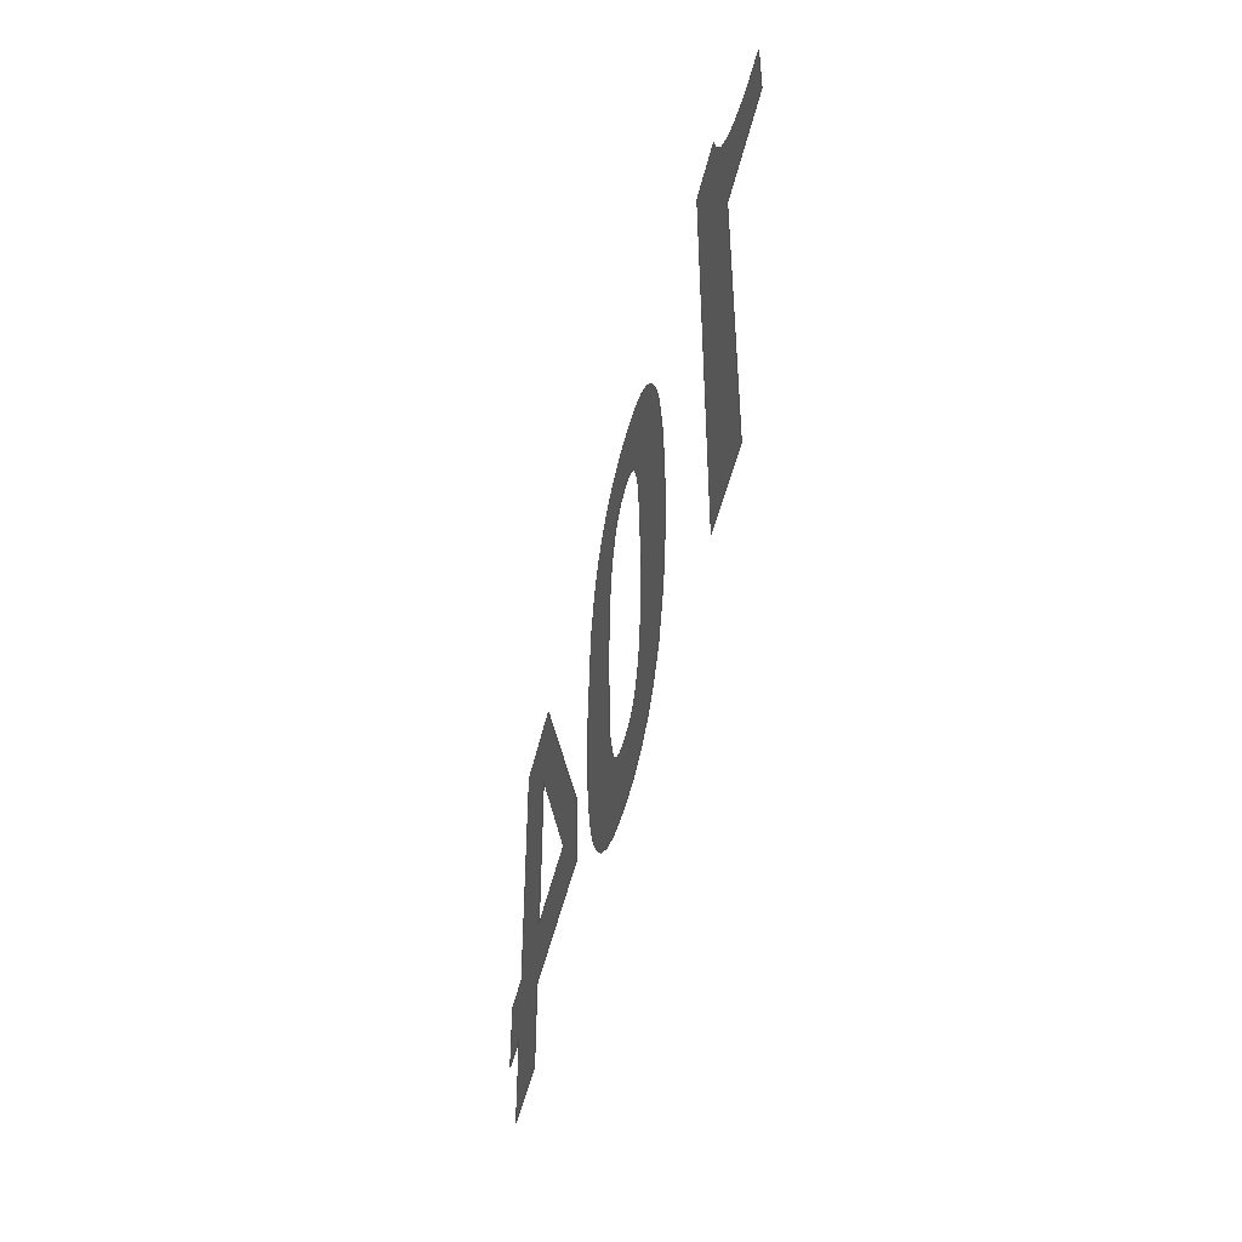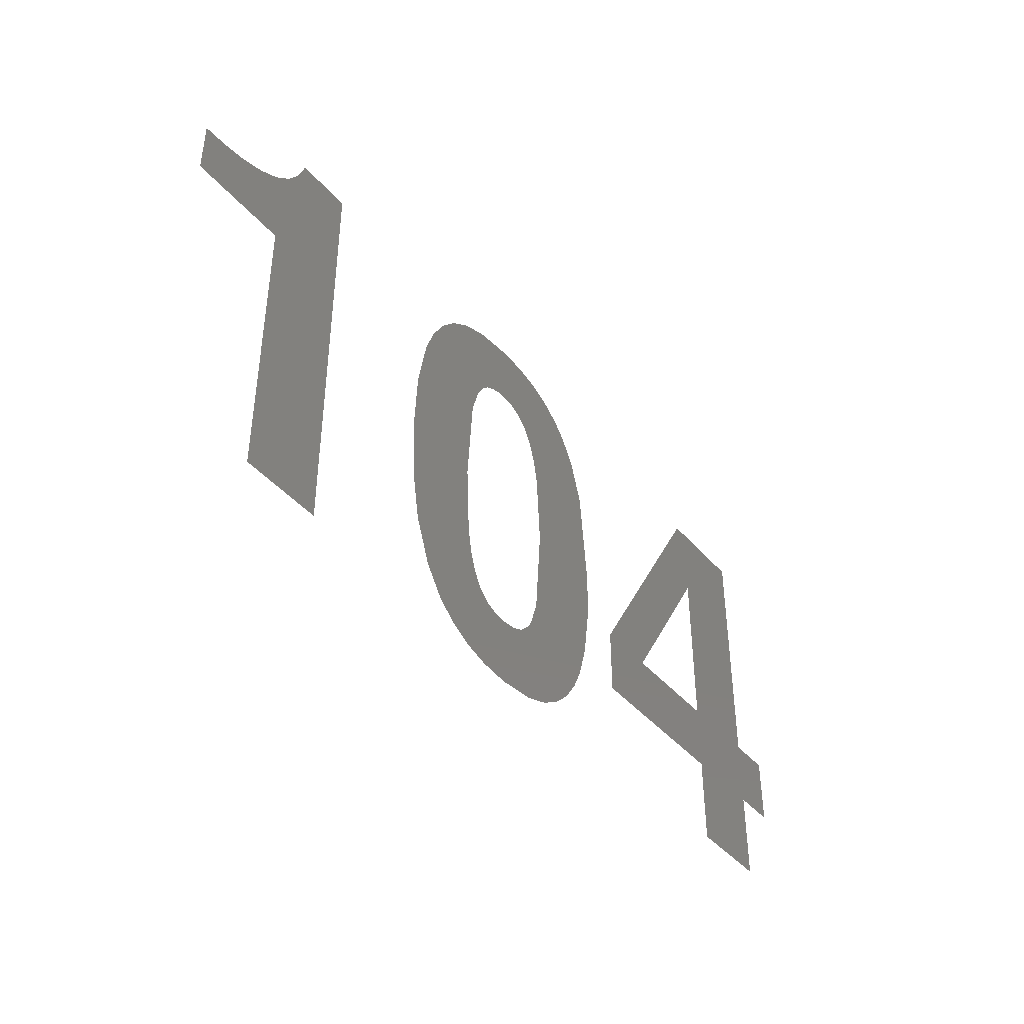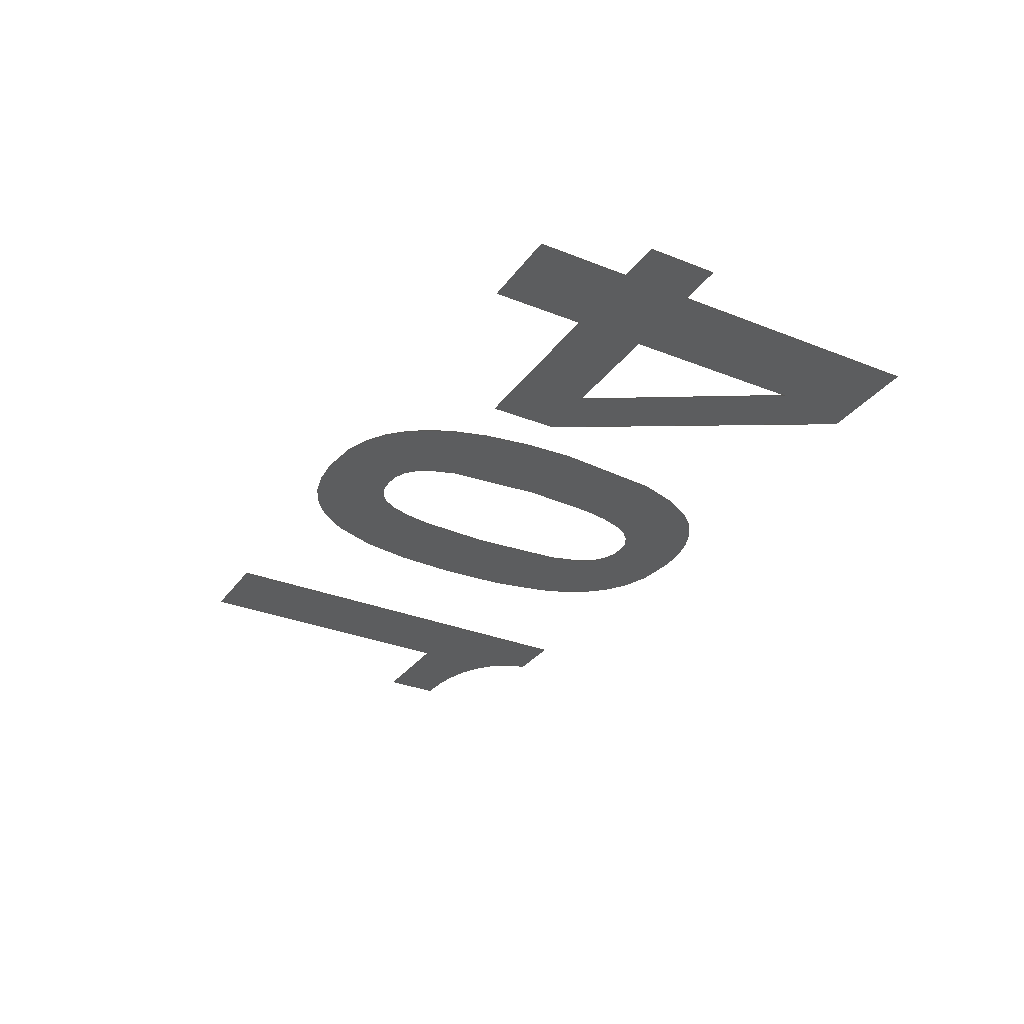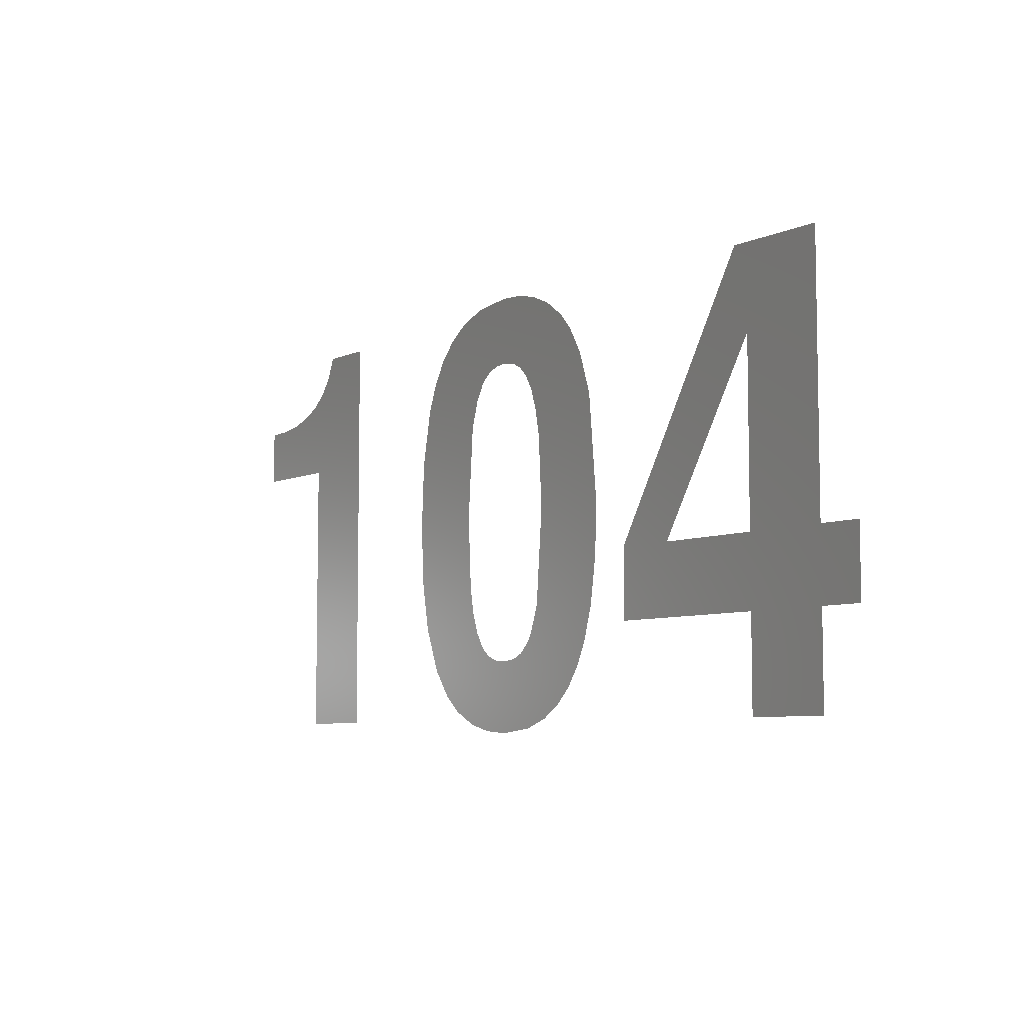
<metadata>
{"format":"step","ext":"stp","renderer":"f3d","projection":"perspective","resolution":1024,"background":"white","views":[{"elev":-47.1,"azim":-102.7,"up":"+Y"},{"elev":-42.2,"azim":-53.2,"up":"+Y"},{"elev":-31.3,"azim":60.4,"up":"+Z"},{"elev":-6.7,"azim":52.3,"up":"+Y"}]}
</metadata>
<code>
ISO-10303-21;
DATA;
#1 = APPLICATION_PROTOCOL_DEFINITION('international standard',
  'automotive_design',2000,#2);
#2 = APPLICATION_CONTEXT(
  'core data for automotive mechanical design processes');
#3 = SHAPE_DEFINITION_REPRESENTATION(#4,#10);
#4 = PRODUCT_DEFINITION_SHAPE('','',#5);
#5 = PRODUCT_DEFINITION('design','',#6,#9);
#6 = PRODUCT_DEFINITION_FORMATION('','',#7);
#7 = PRODUCT('ShapeString','ShapeString','',(#8));
#8 = PRODUCT_CONTEXT('',#2,'mechanical');
#9 = PRODUCT_DEFINITION_CONTEXT('part definition',#2,'design');
#10 = SHAPE_REPRESENTATION('',(#11,#15,#82,#166),#290);
#11 = AXIS2_PLACEMENT_3D('',#12,#13,#14);
#12 = CARTESIAN_POINT('',(0,0,0));
#13 = DIRECTION('',(0,0,1));
#14 = DIRECTION('',(1,0,-0));
#15 = SHELL_BASED_SURFACE_MODEL('',(#16));
#16 = OPEN_SHELL('',(#17));
#17 = ADVANCED_FACE('',(#18),#77,.F.);
#18 = FACE_BOUND('',#19,.F.);
#19 = EDGE_LOOP('',(#20,#30,#38,#46,#55,#63,#71));
#20 = ORIENTED_EDGE('',*,*,#21,.F.);
#21 = EDGE_CURVE('',#22,#24,#26,.T.);
#22 = VERTEX_POINT('',#23);
#23 = CARTESIAN_POINT('',(0.1495,0.308,0));
#24 = VERTEX_POINT('',#25);
#25 = CARTESIAN_POINT('',(0.1495,0,0));
#26 = LINE('',#27,#28);
#27 = CARTESIAN_POINT('',(0.1495,0.308,0));
#28 = VECTOR('',#29,1);
#29 = DIRECTION('',(0,-1,-0));
#30 = ORIENTED_EDGE('',*,*,#31,.F.);
#31 = EDGE_CURVE('',#32,#22,#34,.T.);
#32 = VERTEX_POINT('',#33);
#33 = CARTESIAN_POINT('',(0.04255,0.308,0));
#34 = LINE('',#35,#36);
#35 = CARTESIAN_POINT('',(0.04255,0.308,0));
#36 = VECTOR('',#37,1);
#37 = DIRECTION('',(1,0,0));
#38 = ORIENTED_EDGE('',*,*,#39,.F.);
#39 = EDGE_CURVE('',#40,#32,#42,.T.);
#40 = VERTEX_POINT('',#41);
#41 = CARTESIAN_POINT('',(0.04255,0.3665,0));
#42 = LINE('',#43,#44);
#43 = CARTESIAN_POINT('',(0.04255,0.3665,0));
#44 = VECTOR('',#45,1);
#45 = DIRECTION('',(0,-1,-0));
#46 = ORIENTED_EDGE('',*,*,#47,.F.);
#47 = EDGE_CURVE('',#48,#40,#50,.T.);
#48 = VERTEX_POINT('',#49);
#49 = CARTESIAN_POINT('',(0.179,0.4451,0));
#50 = B_SPLINE_CURVE_WITH_KNOTS('',3,(#51,#52,#53,#54),.UNSPECIFIED.,.F.
  ,.F.,(4,4),(0,1),.PIECEWISE_BEZIER_KNOTS.);
#51 = CARTESIAN_POINT('',(0.179,0.4451,0));
#52 = CARTESIAN_POINT('',(0.1653,0.3931,0));
#53 = CARTESIAN_POINT('',(0.1192,0.3665,0));
#54 = CARTESIAN_POINT('',(0.04255,0.3665,0));
#55 = ORIENTED_EDGE('',*,*,#56,.F.);
#56 = EDGE_CURVE('',#57,#48,#59,.T.);
#57 = VERTEX_POINT('',#58);
#58 = CARTESIAN_POINT('',(0.2375,0.4451,0));
#59 = LINE('',#60,#61);
#60 = CARTESIAN_POINT('',(0.2375,0.4451,0));
#61 = VECTOR('',#62,1);
#62 = DIRECTION('',(-1,0,0));
#63 = ORIENTED_EDGE('',*,*,#64,.F.);
#64 = EDGE_CURVE('',#65,#57,#67,.T.);
#65 = VERTEX_POINT('',#66);
#66 = CARTESIAN_POINT('',(0.2375,0,0));
#67 = LINE('',#68,#69);
#68 = CARTESIAN_POINT('',(0.2375,0,0));
#69 = VECTOR('',#70,1);
#70 = DIRECTION('',(0,1,0));
#71 = ORIENTED_EDGE('',*,*,#72,.F.);
#72 = EDGE_CURVE('',#24,#65,#73,.T.);
#73 = LINE('',#74,#75);
#74 = CARTESIAN_POINT('',(0.1495,0,0));
#75 = VECTOR('',#76,1);
#76 = DIRECTION('',(1,0,0));
#77 = PLANE('',#78);
#78 = AXIS2_PLACEMENT_3D('',#79,#80,#81);
#79 = CARTESIAN_POINT('',(0.1734,0.2362,0));
#80 = DIRECTION('',(-0,-0,-1));
#81 = DIRECTION('',(-1,0,0));
#82 = SHELL_BASED_SURFACE_MODEL('',(#83));
#83 = OPEN_SHELL('',(#84));
#84 = ADVANCED_FACE('',(#85,#123),#161,.F.);
#85 = FACE_BOUND('',#86,.F.);
#86 = EDGE_LOOP('',(#87,#98,#107,#116));
#87 = ORIENTED_EDGE('',*,*,#88,.F.);
#88 = EDGE_CURVE('',#89,#91,#93,.T.);
#89 = VERTEX_POINT('',#90);
#90 = CARTESIAN_POINT('',(0.5249,-0.01309,0));
#91 = VERTEX_POINT('',#92);
#92 = CARTESIAN_POINT('',(0.6783,0.2197,0));
#93 = B_SPLINE_CURVE_WITH_KNOTS('',3,(#94,#95,#96,#97),.UNSPECIFIED.,.F.
  ,.F.,(4,4),(0,1),.PIECEWISE_BEZIER_KNOTS.);
#94 = CARTESIAN_POINT('',(0.5249,-0.01309,0));
#95 = CARTESIAN_POINT('',(0.6486,-0.01309,0));
#96 = CARTESIAN_POINT('',(0.6783,0.09389,0));
#97 = CARTESIAN_POINT('',(0.6783,0.2197,0));
#98 = ORIENTED_EDGE('',*,*,#99,.F.);
#99 = EDGE_CURVE('',#100,#89,#102,.T.);
#100 = VERTEX_POINT('',#101);
#101 = CARTESIAN_POINT('',(0.3717,0.2221,0));
#102 = B_SPLINE_CURVE_WITH_KNOTS('',3,(#103,#104,#105,#106),
  .UNSPECIFIED.,.F.,.F.,(4,4),(0,1),.PIECEWISE_BEZIER_KNOTS.);
#103 = CARTESIAN_POINT('',(0.3717,0.2221,0));
#104 = CARTESIAN_POINT('',(0.3717,0.09184,0));
#105 = CARTESIAN_POINT('',(0.4023,-0.01309,0));
#106 = CARTESIAN_POINT('',(0.5249,-0.01309,0));
#107 = ORIENTED_EDGE('',*,*,#108,.F.);
#108 = EDGE_CURVE('',#109,#100,#111,.T.);
#109 = VERTEX_POINT('',#110);
#110 = CARTESIAN_POINT('',(0.5249,0.4582,0));
#111 = B_SPLINE_CURVE_WITH_KNOTS('',3,(#112,#113,#114,#115),
  .UNSPECIFIED.,.F.,.F.,(4,4),(0,1),.PIECEWISE_BEZIER_KNOTS.);
#112 = CARTESIAN_POINT('',(0.5249,0.4582,0));
#113 = CARTESIAN_POINT('',(0.4062,0.4582,0));
#114 = CARTESIAN_POINT('',(0.3717,0.3637,0));
#115 = CARTESIAN_POINT('',(0.3717,0.2221,0));
#116 = ORIENTED_EDGE('',*,*,#117,.F.);
#117 = EDGE_CURVE('',#91,#109,#118,.T.);
#118 = B_SPLINE_CURVE_WITH_KNOTS('',3,(#119,#120,#121,#122),
  .UNSPECIFIED.,.F.,.F.,(4,4),(0,1),.PIECEWISE_BEZIER_KNOTS.);
#119 = CARTESIAN_POINT('',(0.6783,0.2197,0));
#120 = CARTESIAN_POINT('',(0.6783,0.3618,0));
#121 = CARTESIAN_POINT('',(0.6449,0.4582,0));
#122 = CARTESIAN_POINT('',(0.5249,0.4582,0));
#123 = FACE_BOUND('',#124,.F.);
#124 = EDGE_LOOP('',(#125,#136,#145,#154));
#125 = ORIENTED_EDGE('',*,*,#126,.F.);
#126 = EDGE_CURVE('',#127,#129,#131,.T.);
#127 = VERTEX_POINT('',#128);
#128 = CARTESIAN_POINT('',(0.5903,0.2215,0));
#129 = VERTEX_POINT('',#130);
#130 = CARTESIAN_POINT('',(0.5249,0.06218,0));
#131 = B_SPLINE_CURVE_WITH_KNOTS('',3,(#132,#133,#134,#135),
  .UNSPECIFIED.,.F.,.F.,(4,4),(0,1),.PIECEWISE_BEZIER_KNOTS.);
#132 = CARTESIAN_POINT('',(0.5903,0.2215,0));
#133 = CARTESIAN_POINT('',(0.5903,0.08816,0));
#134 = CARTESIAN_POINT('',(0.5645,0.06218,0));
#135 = CARTESIAN_POINT('',(0.5249,0.06218,0));
#136 = ORIENTED_EDGE('',*,*,#137,.F.);
#137 = EDGE_CURVE('',#138,#127,#140,.T.);
#138 = VERTEX_POINT('',#139);
#139 = CARTESIAN_POINT('',(0.5249,0.387,0));
#140 = B_SPLINE_CURVE_WITH_KNOTS('',3,(#141,#142,#143,#144),
  .UNSPECIFIED.,.F.,.F.,(4,4),(0,1),.PIECEWISE_BEZIER_KNOTS.);
#141 = CARTESIAN_POINT('',(0.5249,0.387,0));
#142 = CARTESIAN_POINT('',(0.5652,0.387,0));
#143 = CARTESIAN_POINT('',(0.5903,0.3498,0));
#144 = CARTESIAN_POINT('',(0.5903,0.2215,0));
#145 = ORIENTED_EDGE('',*,*,#146,.F.);
#146 = EDGE_CURVE('',#147,#138,#149,.T.);
#147 = VERTEX_POINT('',#148);
#148 = CARTESIAN_POINT('',(0.4596,0.2228,0));
#149 = B_SPLINE_CURVE_WITH_KNOTS('',3,(#150,#151,#152,#153),
  .UNSPECIFIED.,.F.,.F.,(4,4),(0,1),.PIECEWISE_BEZIER_KNOTS.);
#150 = CARTESIAN_POINT('',(0.4596,0.2228,0));
#151 = CARTESIAN_POINT('',(0.4596,0.3498,0));
#152 = CARTESIAN_POINT('',(0.4797,0.387,0));
#153 = CARTESIAN_POINT('',(0.5249,0.387,0));
#154 = ORIENTED_EDGE('',*,*,#155,.F.);
#155 = EDGE_CURVE('',#129,#147,#156,.T.);
#156 = B_SPLINE_CURVE_WITH_KNOTS('',3,(#157,#158,#159,#160),
  .UNSPECIFIED.,.F.,.F.,(4,4),(0,1),.PIECEWISE_BEZIER_KNOTS.);
#157 = CARTESIAN_POINT('',(0.5249,0.06218,0));
#158 = CARTESIAN_POINT('',(0.4842,0.06218,0));
#159 = CARTESIAN_POINT('',(0.4596,0.08939,0));
#160 = CARTESIAN_POINT('',(0.4596,0.2228,0));
#161 = PLANE('',#162);
#162 = AXIS2_PLACEMENT_3D('',#163,#164,#165);
#163 = CARTESIAN_POINT('',(0.525,0.2229,0));
#164 = DIRECTION('',(-0,-0,-1));
#165 = DIRECTION('',(-1,0,0));
#166 = SHELL_BASED_SURFACE_MODEL('',(#167));
#167 = OPEN_SHELL('',(#168));
#168 = ADVANCED_FACE('',(#169,#259),#285,.F.);
#169 = FACE_BOUND('',#170,.F.);
#170 = EDGE_LOOP('',(#171,#181,#189,#197,#205,#213,#221,#229,#237,#245,
    #253));
#171 = ORIENTED_EDGE('',*,*,#172,.F.);
#172 = EDGE_CURVE('',#173,#175,#177,.T.);
#173 = VERTEX_POINT('',#174);
#174 = CARTESIAN_POINT('',(1.035,0.1702,0));
#175 = VERTEX_POINT('',#176);
#176 = CARTESIAN_POINT('',(0.9884,0.1702,0));
#177 = LINE('',#178,#179);
#178 = CARTESIAN_POINT('',(1.035,0.1702,0));
#179 = VECTOR('',#180,1);
#180 = DIRECTION('',(-1,0,0));
#181 = ORIENTED_EDGE('',*,*,#182,.F.);
#182 = EDGE_CURVE('',#183,#173,#185,.T.);
#183 = VERTEX_POINT('',#184);
#184 = CARTESIAN_POINT('',(1.035,0.09716,0));
#185 = LINE('',#186,#187);
#186 = CARTESIAN_POINT('',(1.035,0.09716,0));
#187 = VECTOR('',#188,1);
#188 = DIRECTION('',(0,1,0));
#189 = ORIENTED_EDGE('',*,*,#190,.F.);
#190 = EDGE_CURVE('',#191,#183,#193,.T.);
#191 = VERTEX_POINT('',#192);
#192 = CARTESIAN_POINT('',(0.9884,0.09716,0));
#193 = LINE('',#194,#195);
#194 = CARTESIAN_POINT('',(0.9884,0.09716,0));
#195 = VECTOR('',#196,1);
#196 = DIRECTION('',(1,0,0));
#197 = ORIENTED_EDGE('',*,*,#198,.F.);
#198 = EDGE_CURVE('',#199,#191,#201,.T.);
#199 = VERTEX_POINT('',#200);
#200 = CARTESIAN_POINT('',(0.9884,0,0));
#201 = LINE('',#202,#203);
#202 = CARTESIAN_POINT('',(0.9884,0,0));
#203 = VECTOR('',#204,1);
#204 = DIRECTION('',(0,1,0));
#205 = ORIENTED_EDGE('',*,*,#206,.F.);
#206 = EDGE_CURVE('',#207,#199,#209,.T.);
#207 = VERTEX_POINT('',#208);
#208 = CARTESIAN_POINT('',(0.9004,0,0));
#209 = LINE('',#210,#211);
#210 = CARTESIAN_POINT('',(0.9004,0,0));
#211 = VECTOR('',#212,1);
#212 = DIRECTION('',(1,0,0));
#213 = ORIENTED_EDGE('',*,*,#214,.F.);
#214 = EDGE_CURVE('',#215,#207,#217,.T.);
#215 = VERTEX_POINT('',#216);
#216 = CARTESIAN_POINT('',(0.9004,0.09716,0));
#217 = LINE('',#218,#219);
#218 = CARTESIAN_POINT('',(0.9004,0.09716,0));
#219 = VECTOR('',#220,1);
#220 = DIRECTION('',(0,-1,0));
#221 = ORIENTED_EDGE('',*,*,#222,.F.);
#222 = EDGE_CURVE('',#223,#215,#225,.T.);
#223 = VERTEX_POINT('',#224);
#224 = CARTESIAN_POINT('',(0.7218,0.09716,0));
#225 = LINE('',#226,#227);
#226 = CARTESIAN_POINT('',(0.7218,0.09716,0));
#227 = VECTOR('',#228,1);
#228 = DIRECTION('',(1,0,0));
#229 = ORIENTED_EDGE('',*,*,#230,.F.);
#230 = EDGE_CURVE('',#231,#223,#233,.T.);
#231 = VERTEX_POINT('',#232);
#232 = CARTESIAN_POINT('',(0.7218,0.1714,0));
#233 = LINE('',#234,#235);
#234 = CARTESIAN_POINT('',(0.7218,0.1714,0));
#235 = VECTOR('',#236,1);
#236 = DIRECTION('',(0,-1,0));
#237 = ORIENTED_EDGE('',*,*,#238,.F.);
#238 = EDGE_CURVE('',#239,#231,#241,.T.);
#239 = VERTEX_POINT('',#240);
#240 = CARTESIAN_POINT('',(0.8847,0.4451,0));
#241 = LINE('',#242,#243);
#242 = CARTESIAN_POINT('',(0.8847,0.4451,0));
#243 = VECTOR('',#244,1);
#244 = DIRECTION('',(-0.5113,-0.8594,0));
#245 = ORIENTED_EDGE('',*,*,#246,.F.);
#246 = EDGE_CURVE('',#247,#239,#249,.T.);
#247 = VERTEX_POINT('',#248);
#248 = CARTESIAN_POINT('',(0.9884,0.4451,0));
#249 = LINE('',#250,#251);
#250 = CARTESIAN_POINT('',(0.9884,0.4451,0));
#251 = VECTOR('',#252,1);
#252 = DIRECTION('',(-1,0,0));
#253 = ORIENTED_EDGE('',*,*,#254,.F.);
#254 = EDGE_CURVE('',#175,#247,#255,.T.);
#255 = LINE('',#256,#257);
#256 = CARTESIAN_POINT('',(0.9884,0.1702,0));
#257 = VECTOR('',#258,1);
#258 = DIRECTION('',(0,1,0));
#259 = FACE_BOUND('',#260,.F.);
#260 = EDGE_LOOP('',(#261,#271,#279));
#261 = ORIENTED_EDGE('',*,*,#262,.F.);
#262 = EDGE_CURVE('',#263,#265,#267,.T.);
#263 = VERTEX_POINT('',#264);
#264 = CARTESIAN_POINT('',(0.9004,0.1702,0));
#265 = VERTEX_POINT('',#266);
#266 = CARTESIAN_POINT('',(0.784,0.1702,0));
#267 = LINE('',#268,#269);
#268 = CARTESIAN_POINT('',(0.9004,0.1702,0));
#269 = VECTOR('',#270,1);
#270 = DIRECTION('',(-1,0,0));
#271 = ORIENTED_EDGE('',*,*,#272,.F.);
#272 = EDGE_CURVE('',#273,#263,#275,.T.);
#273 = VERTEX_POINT('',#274);
#274 = CARTESIAN_POINT('',(0.9004,0.3612,0));
#275 = LINE('',#276,#277);
#276 = CARTESIAN_POINT('',(0.9004,0.3612,0));
#277 = VECTOR('',#278,1);
#278 = DIRECTION('',(0,-1,0));
#279 = ORIENTED_EDGE('',*,*,#280,.F.);
#280 = EDGE_CURVE('',#265,#273,#281,.T.);
#281 = LINE('',#282,#283);
#282 = CARTESIAN_POINT('',(0.784,0.1702,0));
#283 = VECTOR('',#284,1);
#284 = DIRECTION('',(0.5203,0.854,0));
#285 = PLANE('',#286);
#286 = AXIS2_PLACEMENT_3D('',#287,#288,#289);
#287 = CARTESIAN_POINT('',(0.9006,0.2059,0));
#288 = DIRECTION('',(-0,-0,-1));
#289 = DIRECTION('',(-1,0,0));
#290 = ( GEOMETRIC_REPRESENTATION_CONTEXT(3) 
GLOBAL_UNCERTAINTY_ASSIGNED_CONTEXT((#294)) GLOBAL_UNIT_ASSIGNED_CONTEXT
((#291,#292,#293)) REPRESENTATION_CONTEXT('Context #1',
  '3D Context with UNIT and UNCERTAINTY') );
#291 = ( LENGTH_UNIT() NAMED_UNIT(*) SI_UNIT(.MILLI.,.METRE.) );
#292 = ( NAMED_UNIT(*) PLANE_ANGLE_UNIT() SI_UNIT($,.RADIAN.) );
#293 = ( NAMED_UNIT(*) SI_UNIT($,.STERADIAN.) SOLID_ANGLE_UNIT() );
#294 = UNCERTAINTY_MEASURE_WITH_UNIT(LENGTH_MEASURE(1e-07),#291,
  'distance_accuracy_value','confusion accuracy');
#295 = PRODUCT_RELATED_PRODUCT_CATEGORY('part',$,(#7));
#296 = MECHANICAL_DESIGN_GEOMETRIC_PRESENTATION_REPRESENTATION('',(#297,
    #308,#317),#290);
#297 = STYLED_ITEM('color',(#298),#17);
#298 = PRESENTATION_STYLE_ASSIGNMENT((#299,#305));
#299 = SURFACE_STYLE_USAGE(.BOTH.,#300);
#300 = SURFACE_SIDE_STYLE('',(#301));
#301 = SURFACE_STYLE_FILL_AREA(#302);
#302 = FILL_AREA_STYLE('',(#303));
#303 = FILL_AREA_STYLE_COLOUR('',#304);
#304 = COLOUR_RGB('',1,1,1);
#305 = CURVE_STYLE('',#306,POSITIVE_LENGTH_MEASURE(0.1),#307);
#306 = DRAUGHTING_PRE_DEFINED_CURVE_FONT('continuous');
#307 = COLOUR_RGB('',1,1,1);
#308 = STYLED_ITEM('color',(#309),#84);
#309 = PRESENTATION_STYLE_ASSIGNMENT((#310,#315));
#310 = SURFACE_STYLE_USAGE(.BOTH.,#311);
#311 = SURFACE_SIDE_STYLE('',(#312));
#312 = SURFACE_STYLE_FILL_AREA(#313);
#313 = FILL_AREA_STYLE('',(#314));
#314 = FILL_AREA_STYLE_COLOUR('',#304);
#315 = CURVE_STYLE('',#316,POSITIVE_LENGTH_MEASURE(0.1),#307);
#316 = DRAUGHTING_PRE_DEFINED_CURVE_FONT('continuous');
#317 = STYLED_ITEM('color',(#318),#168);
#318 = PRESENTATION_STYLE_ASSIGNMENT((#319,#324));
#319 = SURFACE_STYLE_USAGE(.BOTH.,#320);
#320 = SURFACE_SIDE_STYLE('',(#321));
#321 = SURFACE_STYLE_FILL_AREA(#322);
#322 = FILL_AREA_STYLE('',(#323));
#323 = FILL_AREA_STYLE_COLOUR('',#304);
#324 = CURVE_STYLE('',#325,POSITIVE_LENGTH_MEASURE(0.1),#307);
#325 = DRAUGHTING_PRE_DEFINED_CURVE_FONT('continuous');
ENDSEC;
END-ISO-10303-21;

</code>
